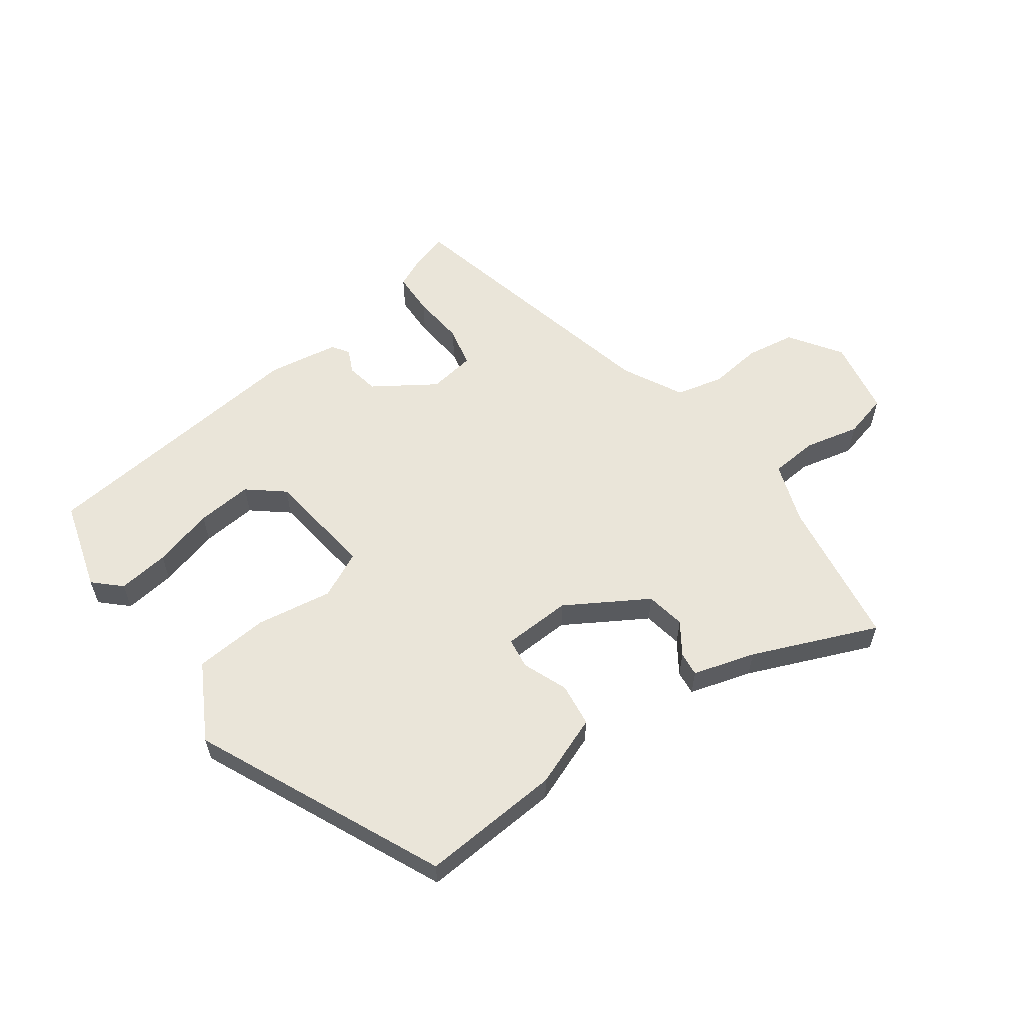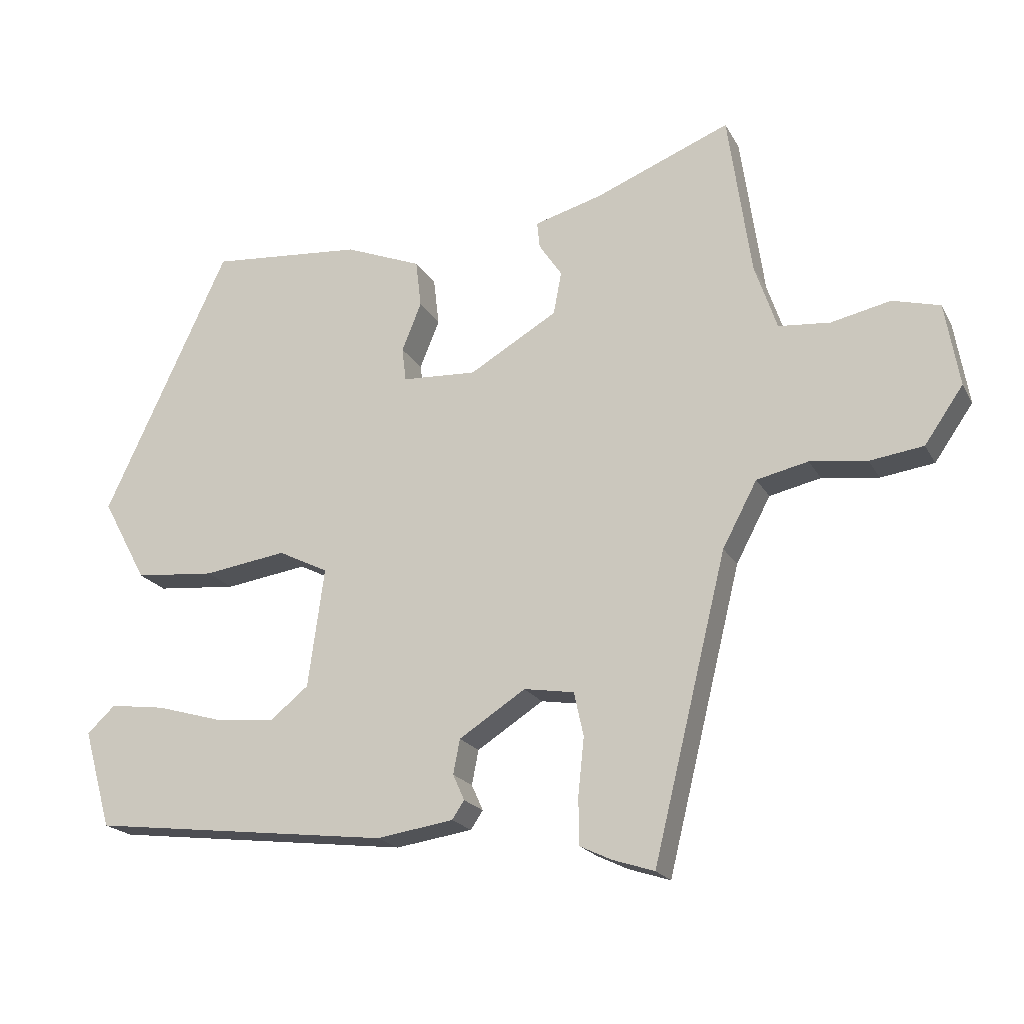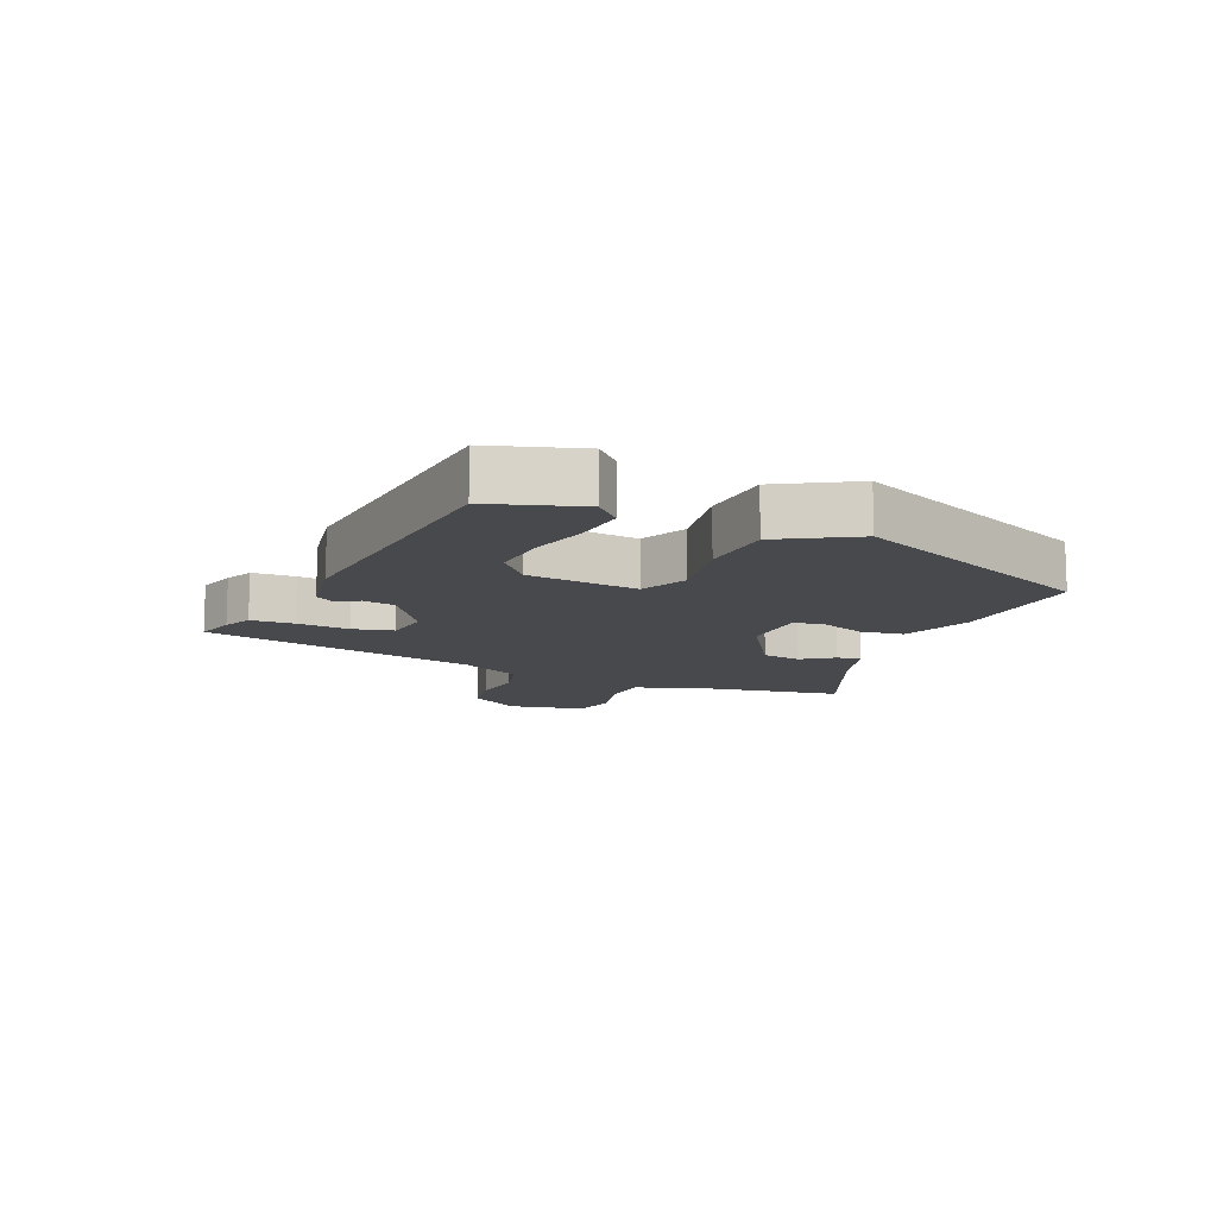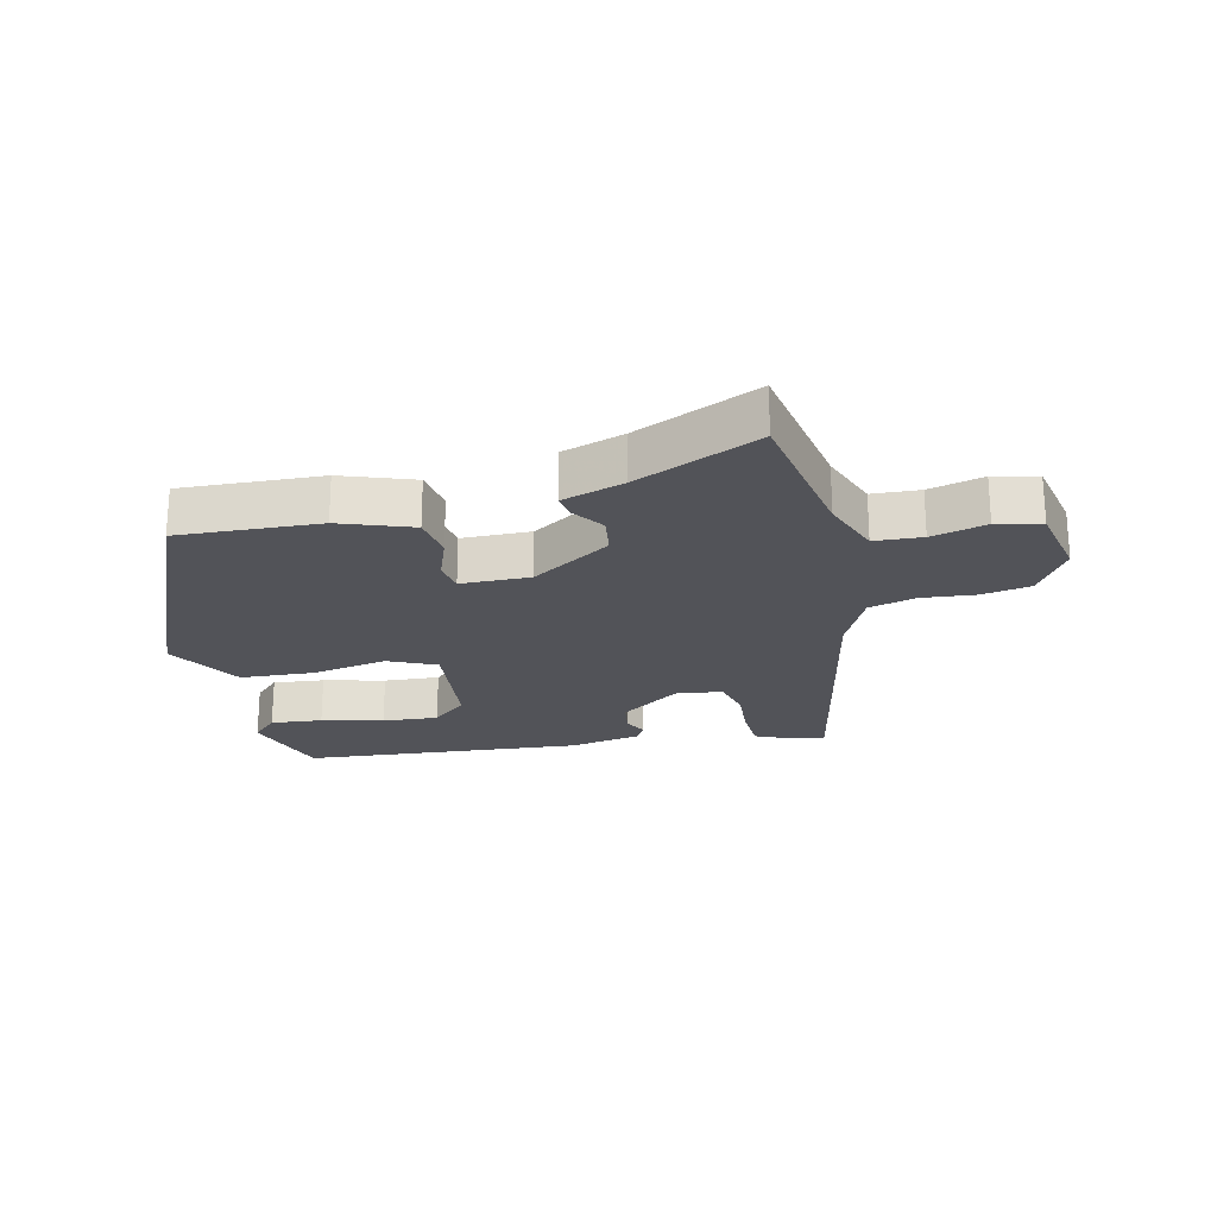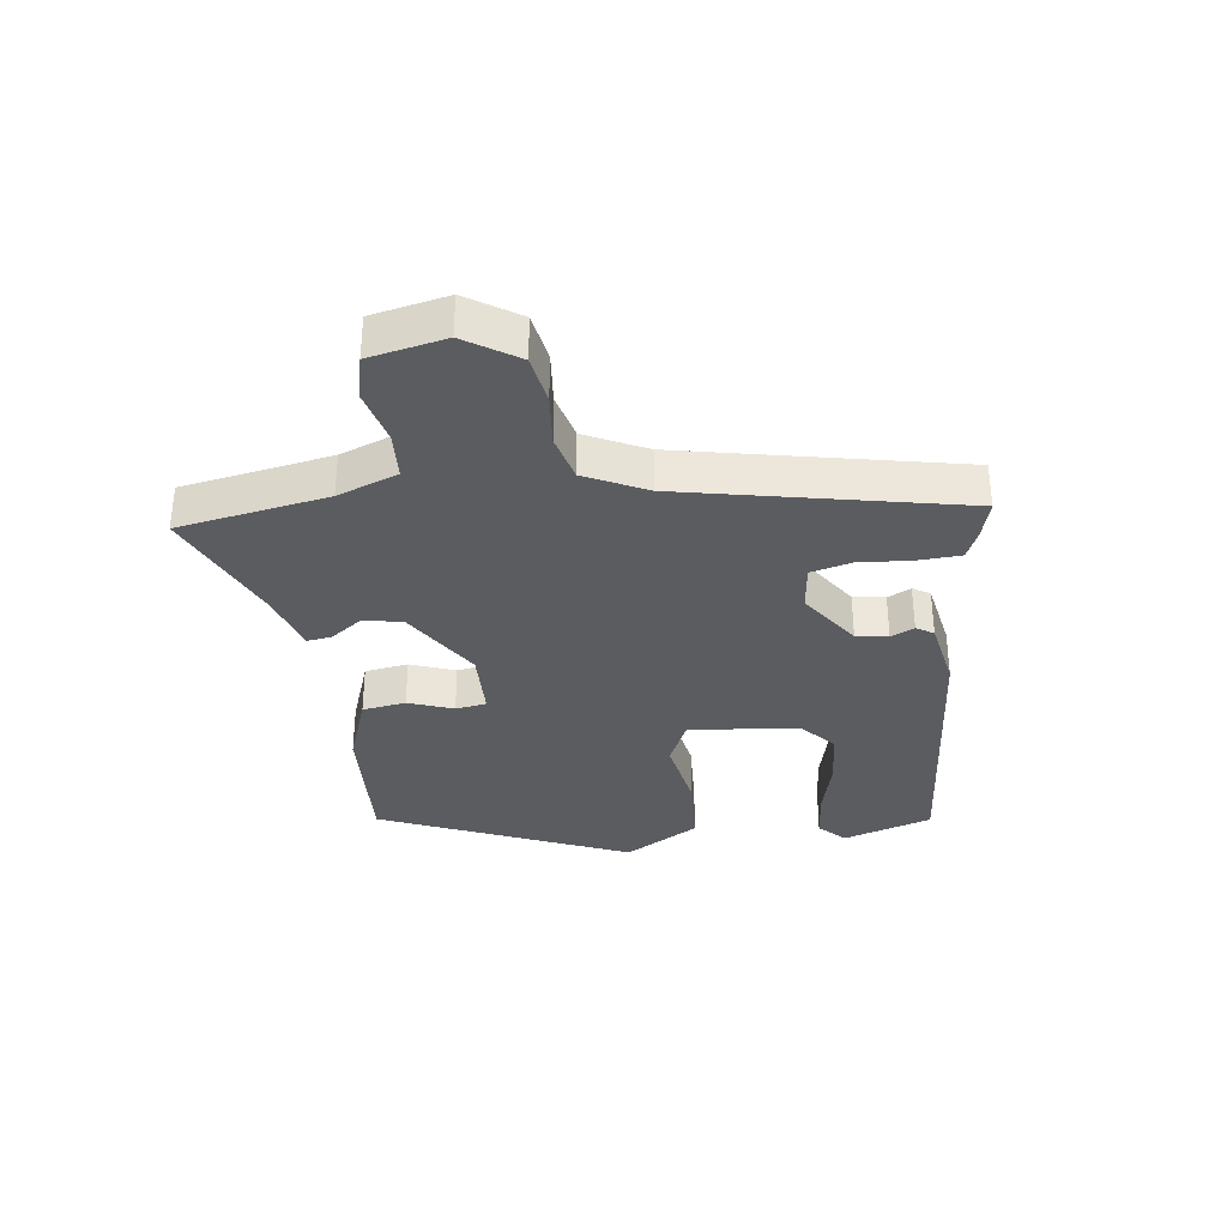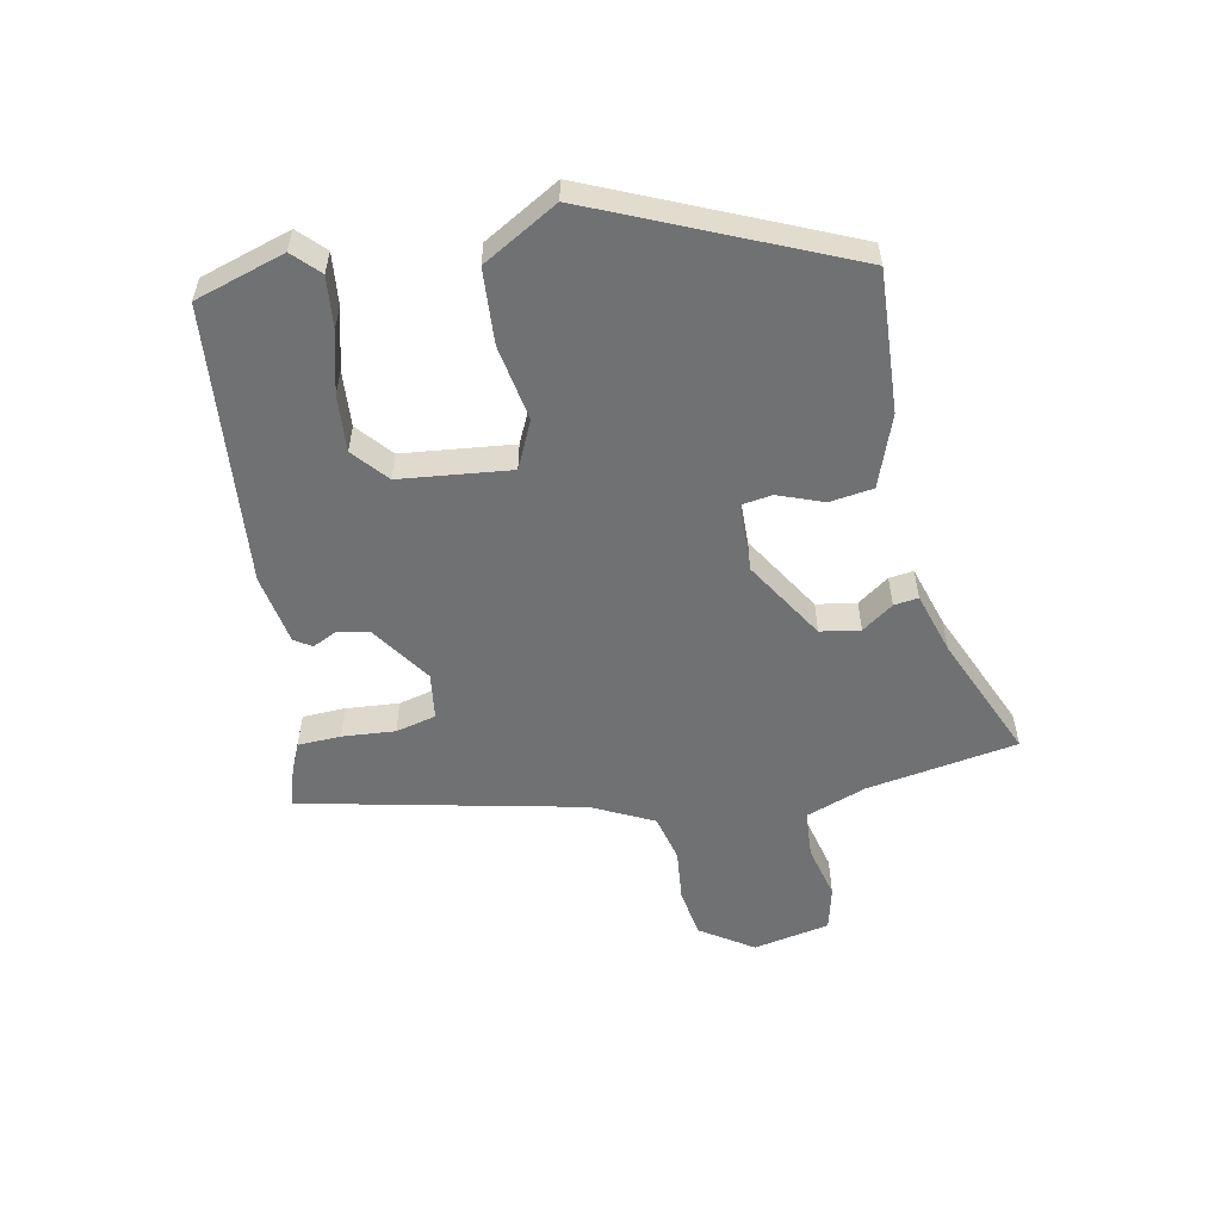
<metadata>
{"format":"obj","ext":"obj","renderer":"f3d","projection":"perspective","resolution":1024,"background":"white","views":[{"elev":58.5,"azim":-35.2,"up":"+Y"},{"elev":-19.9,"azim":21.3,"up":"+Z"},{"elev":-12.0,"azim":-111.6,"up":"+Y"},{"elev":-22.7,"azim":15.2,"up":"+Y"},{"elev":-34.1,"azim":99.5,"up":"+Y"},{"elev":-55.1,"azim":-77.1,"up":"+Y"}]}
</metadata>
<code>
v -0.503 0.07 -0.414
v -0.544 0.07 -0.269
v -0.502 0.07 -0.23
v -0.42 0.07 -0.241
v -0.323 0.07 -0.269
v -0.234 0.07 -0.278
v -0.177 0.07 -0.232
v -0.153 0.07 -0.056
v -0.227 0.07 -0.019
v -0.349 0.07 -0.037
v -0.468 0.07 -0.026
v -0.534 0.07 0.096
v -0.35 0.07 0.489
v -0.125 0.07 0.47
v -0.012 0.07 0.425
v -0.004 0.07 0.355
v -0.033 0.07 0.284
v -0.027 0.07 0.234
v 0.083 0.07 0.228
v 0.213 0.07 0.304
v 0.225 0.07 0.367
v 0.191 0.07 0.418
v 0.187 0.07 0.457
v 0.287 0.07 0.485
v 0.487 0.07 0.565
v 0.521 0.07 0.324
v 0.554 0.07 0.226
v 0.63 0.07 0.219
v 0.718 0.07 0.238
v 0.788 0.07 0.219
v 0.809 0.07 0.096
v 0.752 0.07 0.014
v 0.673 0.07 0.003
v 0.589 0.07 0.014
v 0.513 0.07 -0.003
v 0.462 0.07 -0.099
v 0.353 0.07 -0.543
v 0.291 0.07 -0.523
v 0.245 0.07 -0.501
v 0.244 0.07 -0.432
v 0.253 0.07 -0.348
v 0.239 0.07 -0.283
v 0.165 0.07 -0.271
v 0.067 0.07 -0.334
v 0.057 0.07 -0.385
v 0.074 0.07 -0.423
v 0.056 0.07 -0.45
v -0.058 0.07 -0.467
v -0.503 0 -0.414
v -0.544 0 -0.269
v -0.502 0 -0.23
v -0.42 0 -0.241
v -0.323 0 -0.269
v -0.234 0 -0.278
v -0.177 0 -0.232
v -0.153 0 -0.056
v -0.227 0 -0.019
v -0.349 0 -0.037
v -0.468 0 -0.026
v -0.534 0 0.096
v -0.35 0 0.489
v -0.125 0 0.47
v -0.012 0 0.425
v -0.004 0 0.355
v -0.033 0 0.284
v -0.027 0 0.234
v 0.083 0 0.228
v 0.213 0 0.304
v 0.225 0 0.367
v 0.191 0 0.418
v 0.187 0 0.457
v 0.287 0 0.485
v 0.487 0 0.565
v 0.521 0 0.324
v 0.554 0 0.226
v 0.63 0 0.219
v 0.718 0 0.238
v 0.788 0 0.219
v 0.809 0 0.096
v 0.752 0 0.014
v 0.673 0 0.003
v 0.589 0 0.014
v 0.513 0 -0.003
v 0.462 0 -0.099
v 0.353 0 -0.543
v 0.291 0 -0.523
v 0.245 0 -0.501
v 0.244 0 -0.432
v 0.253 0 -0.348
v 0.239 0 -0.283
v 0.165 0 -0.271
v 0.067 0 -0.334
v 0.057 0 -0.385
v 0.074 0 -0.423
v 0.056 0 -0.45
v -0.058 0 -0.467
f 45 46 47 48
f 44 45 48 1
f 43 44 1
f 38 39 40 41
f 36 37 38 41
f 35 36 41 42
f 31 32 33 34
f 31 34 35
f 28 29 30 31
f 27 28 31 35
f 26 27 35 42
f 24 25 26 42
f 21 22 23 24
f 20 21 24 42
f 14 15 16 17
f 14 17 18
f 13 14 18
f 12 13 18
f 9 10 11 12
f 9 12 18 19
f 2 3 4 5
f 2 5 6
f 1 2 6
f 43 1 6
f 19 20 42 43
f 8 9 19
f 7 8 19 43
f 6 7 43
f 96 95 94 93
f 49 96 93 92
f 49 92 91
f 89 88 87 86
f 89 86 85 84
f 90 89 84 83
f 82 81 80 79
f 83 82 79
f 79 78 77 76
f 83 79 76 75
f 90 83 75 74
f 90 74 73 72
f 72 71 70 69
f 90 72 69 68
f 65 64 63 62
f 66 65 62
f 66 62 61
f 66 61 60
f 60 59 58 57
f 67 66 60 57
f 53 52 51 50
f 54 53 50
f 54 50 49
f 54 49 91
f 91 90 68 67
f 67 57 56
f 91 67 56 55
f 91 55 54
f 1 49 50 2
f 2 50 51 3
f 3 51 52 4
f 4 52 53 5
f 5 53 54 6
f 6 54 55 7
f 7 55 56 8
f 8 56 57 9
f 9 57 58 10
f 10 58 59 11
f 11 59 60 12
f 12 60 61 13
f 13 61 62 14
f 14 62 63 15
f 15 63 64 16
f 16 64 65 17
f 17 65 66 18
f 18 66 67 19
f 19 67 68 20
f 20 68 69 21
f 21 69 70 22
f 22 70 71 23
f 23 71 72 24
f 24 72 73 25
f 25 73 74 26
f 26 74 75 27
f 27 75 76 28
f 28 76 77 29
f 29 77 78 30
f 30 78 79 31
f 31 79 80 32
f 32 80 81 33
f 33 81 82 34
f 34 82 83 35
f 35 83 84 36
f 36 84 85 37
f 37 85 86 38
f 38 86 87 39
f 39 87 88 40
f 40 88 89 41
f 41 89 90 42
f 42 90 91 43
f 43 91 92 44
f 44 92 93 45
f 45 93 94 46
f 46 94 95 47
f 47 95 96 48
f 48 96 49 1

</code>
